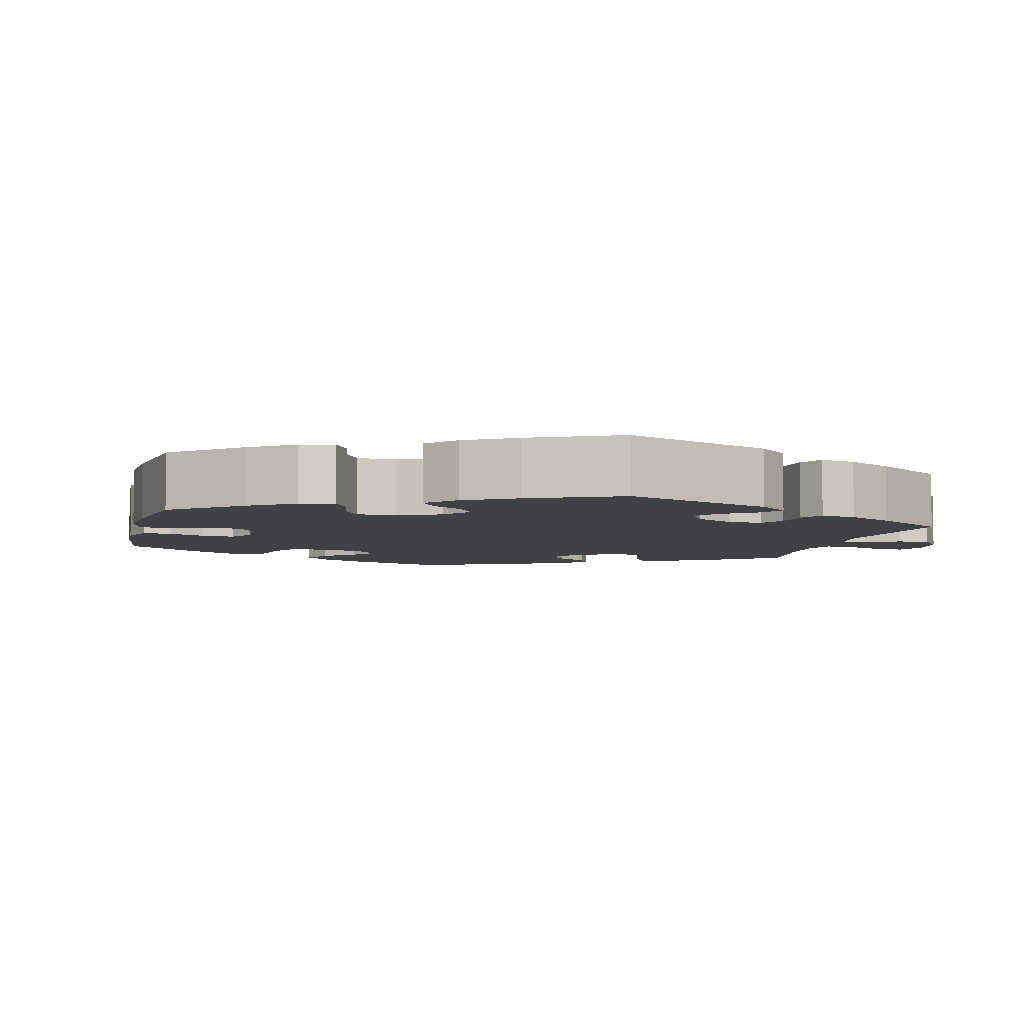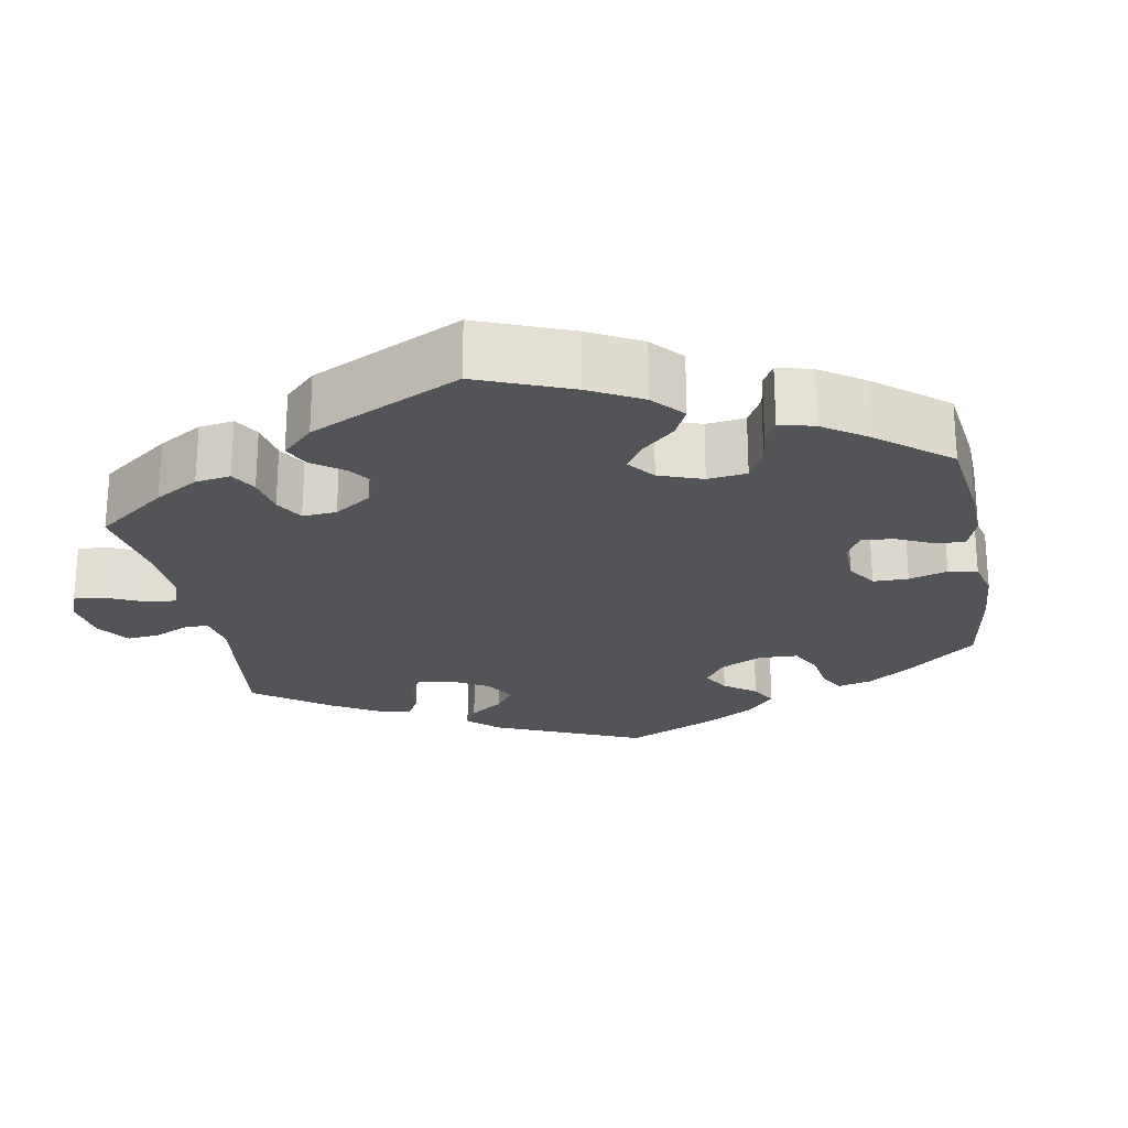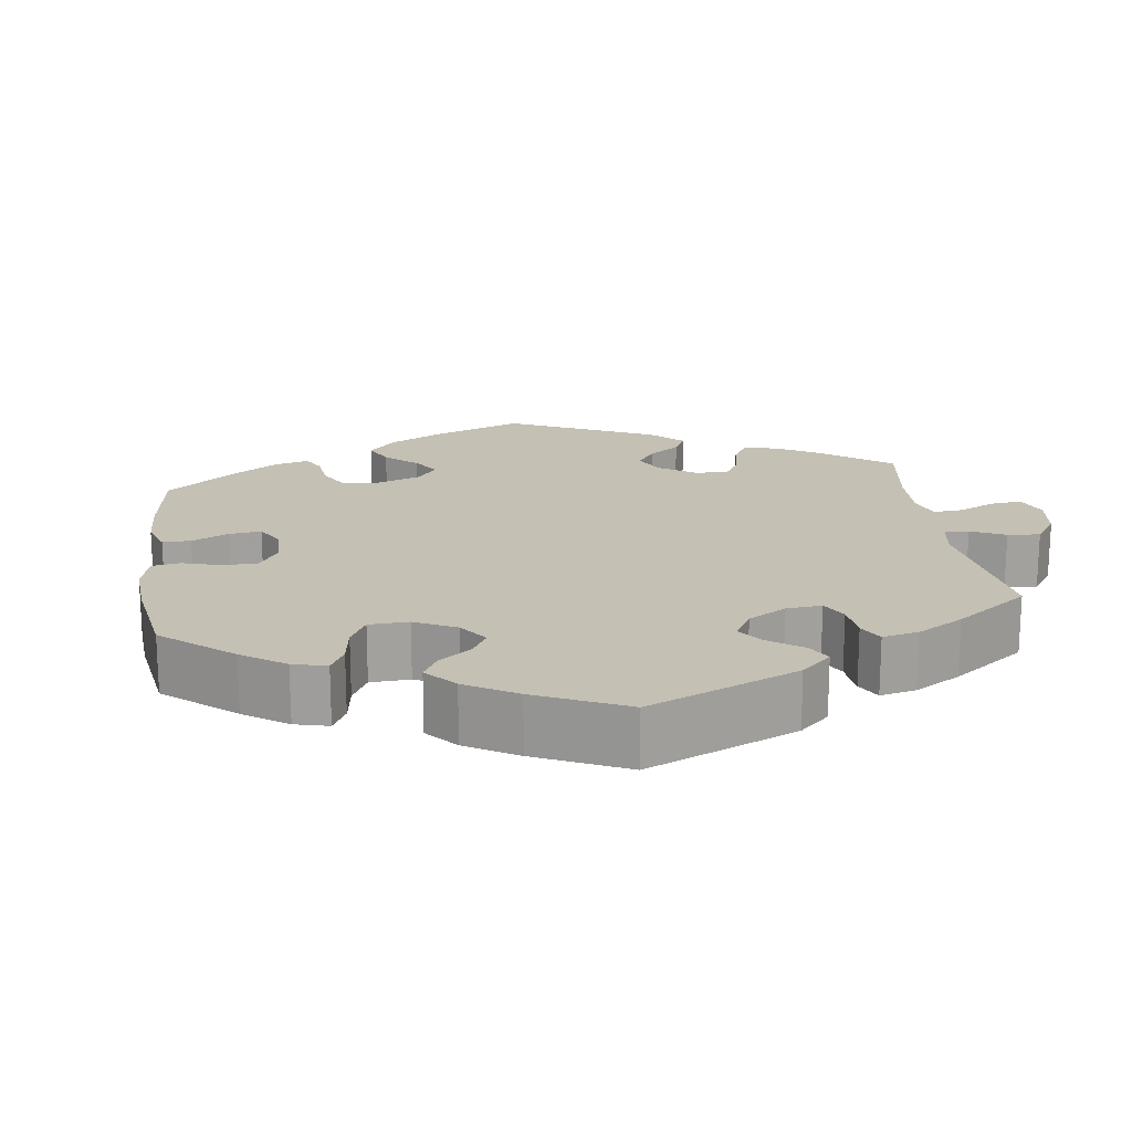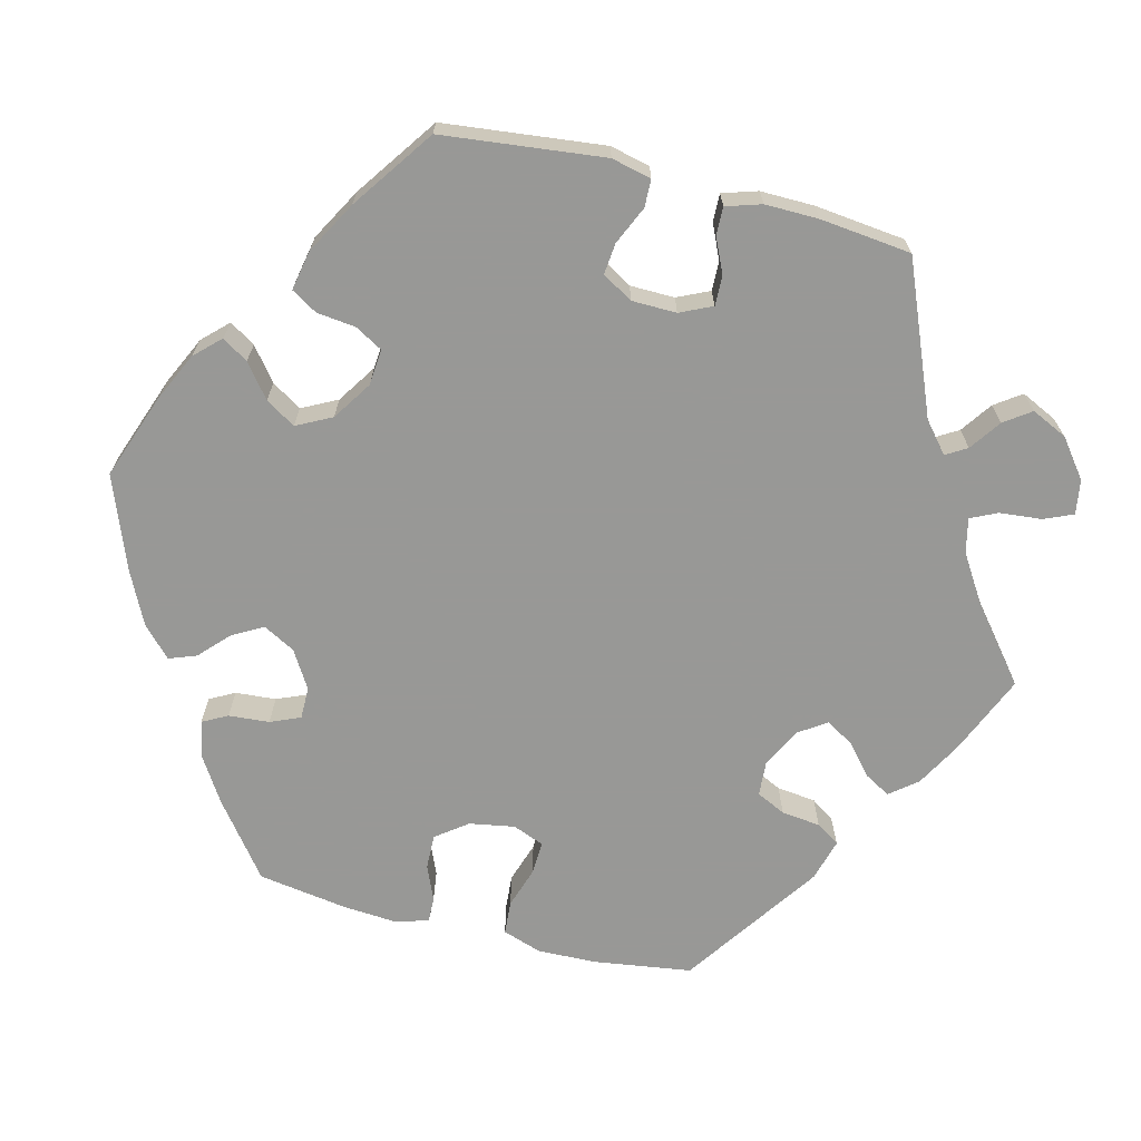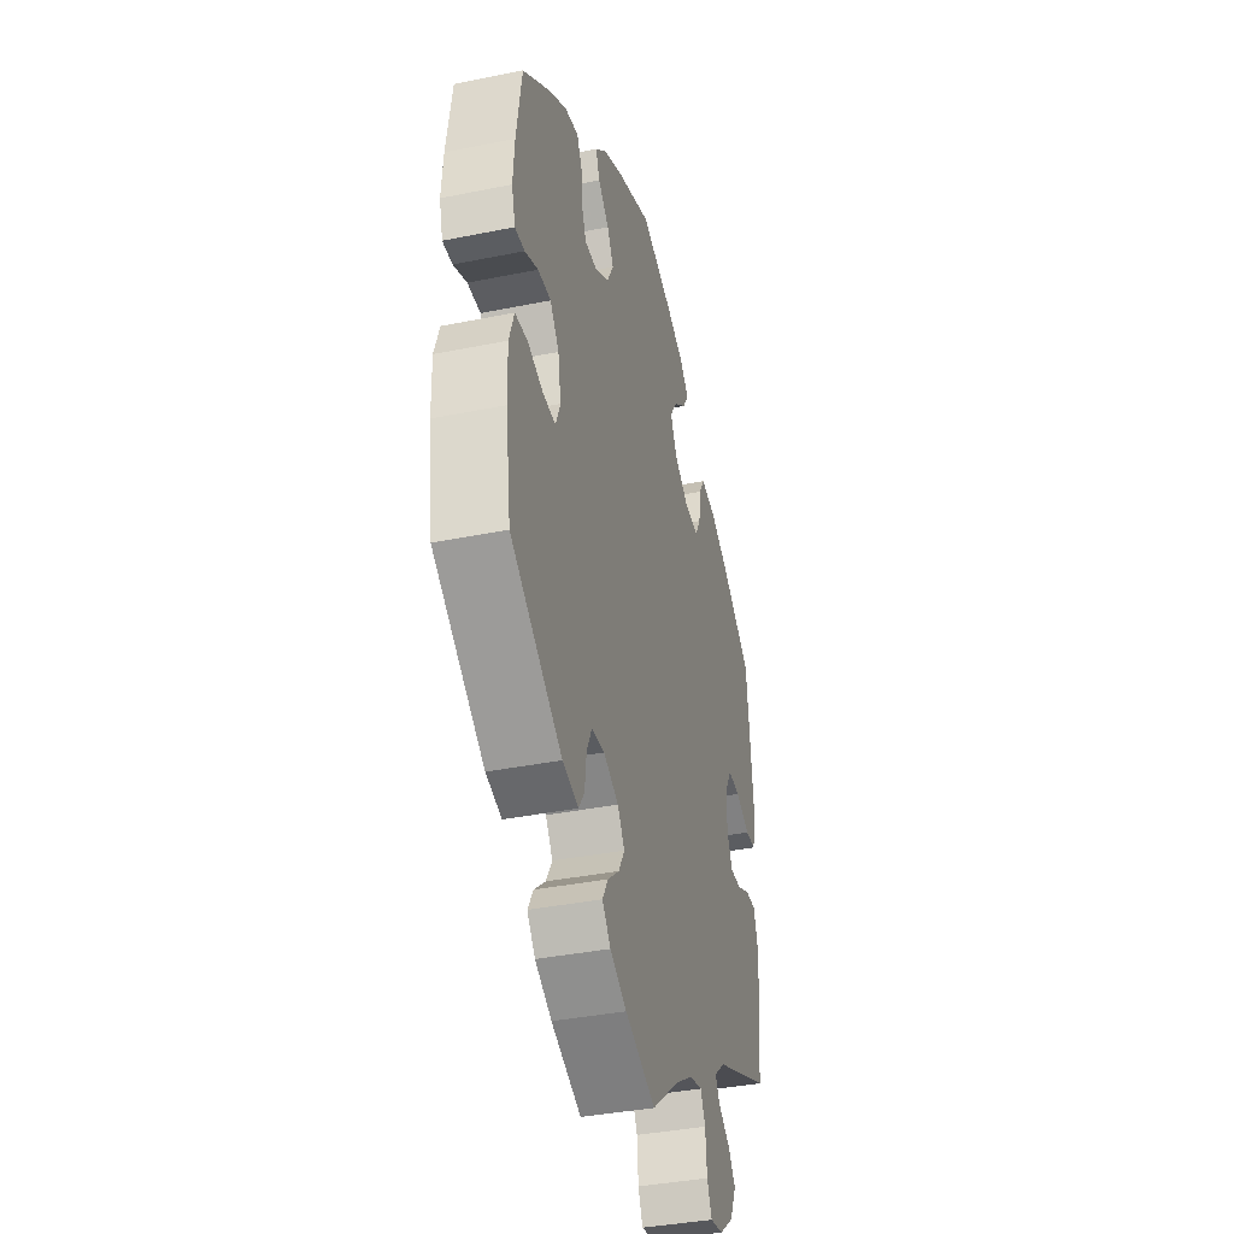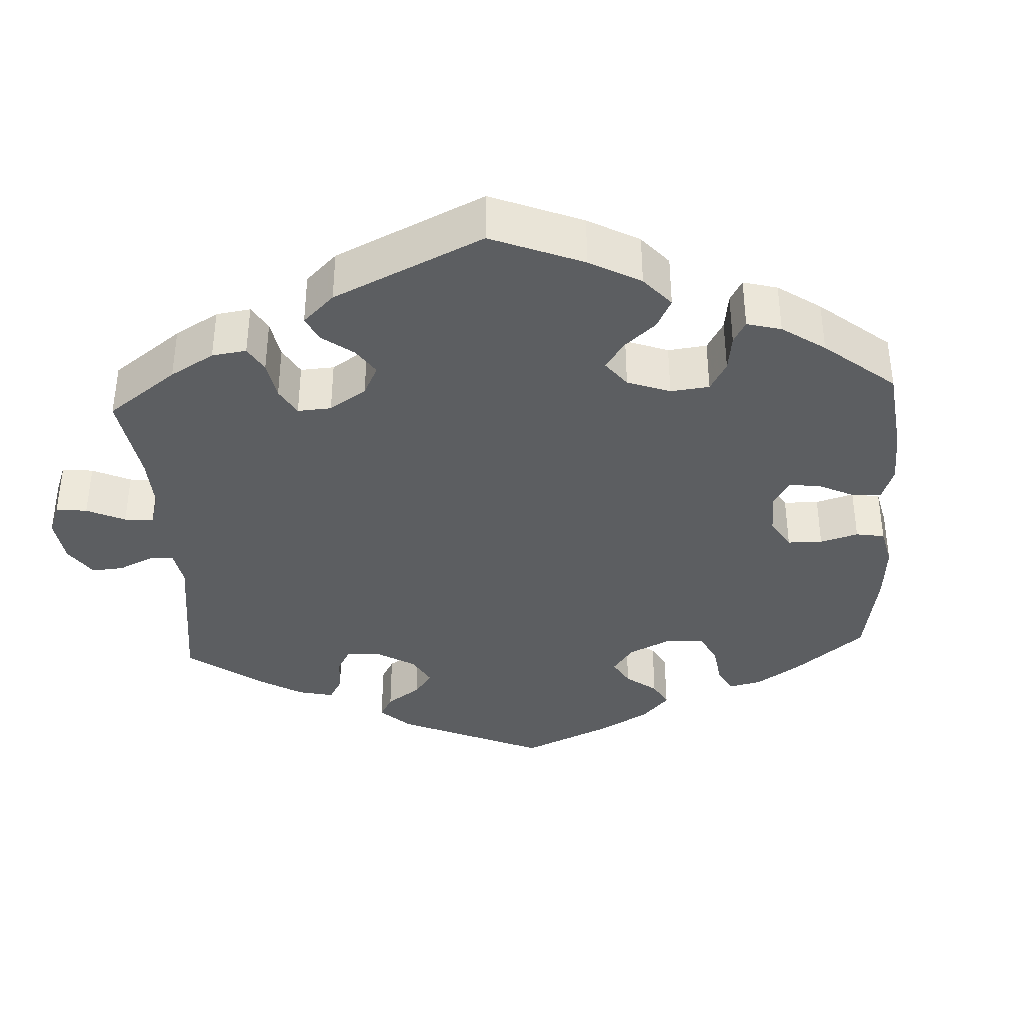
<metadata>
{"format":"obj","ext":"obj","renderer":"f3d","projection":"perspective","resolution":1024,"background":"white","views":[{"elev":-5.4,"azim":46.4,"up":"+Y"},{"elev":-23.4,"azim":-109.4,"up":"+Y"},{"elev":18.2,"azim":52.3,"up":"+Y"},{"elev":-68.5,"azim":75.9,"up":"+Y"},{"elev":-37.8,"azim":-75.5,"up":"+Z"},{"elev":-37.3,"azim":-116.9,"up":"+Y"}]}
</metadata>
<code>
v 0.523 0.07 0.082
v 0.511 0.07 0.031
v 0.476 0.07 0.03
v 0.427 0.07 0.052
v 0.387 0.07 0.056
v 0.364 0.07 0.017
v 0.363 0.07 -0.04
v 0.382 0.07 -0.081
v 0.42 0.07 -0.08
v 0.464 0.07 -0.06
v 0.5 0.07 -0.059
v 0.514 0.07 -0.104
v 0.513 0.07 -0.173
v 0.5 0.07 -0.289
v 0.308 0.07 -0.368
v 0.27 0.07 -0.4
v 0.286 0.07 -0.427
v 0.326 0.07 -0.455
v 0.35 0.07 -0.489
v 0.328 0.07 -0.535
v 0.28 0.07 -0.572
v 0.236 0.07 -0.579
v 0.22 0.07 -0.542
v 0.215 0.07 -0.488
v 0.199 0.07 -0.454
v 0.155 0.07 -0.464
v 0.095 0.07 -0.502
v 0.001 0.07 -0.578
v -0.102 0.07 -0.534
v -0.159 0.07 -0.502
v -0.187 0.07 -0.467
v -0.168 0.07 -0.434
v -0.129 0.07 -0.401
v -0.108 0.07 -0.365
v -0.132 0.07 -0.329
v -0.183 0.07 -0.304
v -0.227 0.07 -0.307
v -0.245 0.07 -0.344
v -0.251 0.07 -0.394
v -0.271 0.07 -0.424
v -0.325 0.07 -0.409
v -0.5 0.07 -0.289
v -0.518 0.07 -0.163
v -0.52 0.07 -0.088
v -0.503 0.07 -0.038
v -0.46 0.07 -0.035
v -0.408 0.07 -0.052
v -0.365 0.07 -0.054
v -0.349 0.07 -0.014
v -0.359 0.07 0.044
v -0.389 0.07 0.084
v -0.433 0.07 0.083
v -0.478 0.07 0.064
v -0.511 0.07 0.063
v -0.523 0.07 0.107
v -0.518 0.07 0.174
v -0.5 0.07 0.289
v -0.406 0.07 0.361
v -0.347 0.07 0.398
v -0.301 0.07 0.407
v -0.284 0.07 0.375
v -0.28 0.07 0.323
v -0.264 0.07 0.285
v -0.223 0.07 0.285
v -0.175 0.07 0.314
v -0.153 0.07 0.355
v -0.175 0.07 0.394
v -0.212 0.07 0.429
v -0.225 0.07 0.464
v -0.187 0.07 0.5
v -0.119 0.07 0.533
v -0.001 0.07 0.578
v 0.109 0.07 0.538
v 0.17 0.07 0.509
v 0.201 0.07 0.477
v 0.18 0.07 0.444
v 0.138 0.07 0.411
v 0.114 0.07 0.373
v 0.137 0.07 0.328
v 0.187 0.07 0.295
v 0.233 0.07 0.291
v 0.253 0.07 0.326
v 0.259 0.07 0.376
v 0.279 0.07 0.409
v 0.33 0.07 0.399
v 0.396 0.07 0.362
v 0.5 0.07 0.289
v 0.523 0 0.082
v 0.511 0 0.031
v 0.476 0 0.03
v 0.427 0 0.052
v 0.387 0 0.056
v 0.364 0 0.017
v 0.363 0 -0.04
v 0.382 0 -0.081
v 0.42 0 -0.08
v 0.464 0 -0.06
v 0.5 0 -0.059
v 0.514 0 -0.104
v 0.513 0 -0.173
v 0.5 0 -0.289
v 0.308 0 -0.368
v 0.27 0 -0.4
v 0.286 0 -0.427
v 0.326 0 -0.455
v 0.35 0 -0.489
v 0.328 0 -0.535
v 0.28 0 -0.572
v 0.236 0 -0.579
v 0.22 0 -0.542
v 0.215 0 -0.488
v 0.199 0 -0.454
v 0.155 0 -0.464
v 0.095 0 -0.502
v 0.001 0 -0.578
v -0.102 0 -0.534
v -0.159 0 -0.502
v -0.187 0 -0.467
v -0.168 0 -0.434
v -0.129 0 -0.401
v -0.108 0 -0.365
v -0.132 0 -0.329
v -0.183 0 -0.304
v -0.227 0 -0.307
v -0.245 0 -0.344
v -0.251 0 -0.394
v -0.271 0 -0.424
v -0.325 0 -0.409
v -0.5 0 -0.289
v -0.518 0 -0.163
v -0.52 0 -0.088
v -0.503 0 -0.038
v -0.46 0 -0.035
v -0.408 0 -0.052
v -0.365 0 -0.054
v -0.349 0 -0.014
v -0.359 0 0.044
v -0.389 0 0.084
v -0.433 0 0.083
v -0.478 0 0.064
v -0.511 0 0.063
v -0.523 0 0.107
v -0.518 0 0.174
v -0.5 0 0.289
v -0.406 0 0.361
v -0.347 0 0.398
v -0.301 0 0.407
v -0.284 0 0.375
v -0.28 0 0.323
v -0.264 0 0.285
v -0.223 0 0.285
v -0.175 0 0.314
v -0.153 0 0.355
v -0.175 0 0.394
v -0.212 0 0.429
v -0.225 0 0.464
v -0.187 0 0.5
v -0.119 0 0.533
v -0.001 0 0.578
v 0.109 0 0.538
v 0.17 0 0.509
v 0.201 0 0.477
v 0.18 0 0.444
v 0.138 0 0.411
v 0.114 0 0.373
v 0.137 0 0.328
v 0.187 0 0.295
v 0.233 0 0.291
v 0.253 0 0.326
v 0.259 0 0.376
v 0.279 0 0.409
v 0.33 0 0.399
v 0.396 0 0.362
v 0.5 0 0.289
f 82 83 84 85
f 81 82 85 86
f 74 75 76 77
f 74 77 78
f 73 74 78
f 72 73 78
f 71 72 78 79
f 67 68 69 70
f 66 67 70 71
f 59 60 61 62
f 59 62 63
f 58 59 63
f 57 58 63
f 56 57 63
f 55 56 63 64
f 52 53 54 55
f 51 52 55 64
f 44 45 46 47
f 44 47 48
f 43 44 48
f 42 43 48
f 41 42 48
f 38 39 40 41
f 37 38 41 48
f 36 37 48 49
f 30 31 32 33
f 30 33 34
f 27 28 29 30
f 26 27 30 34
f 25 26 34 35
f 21 22 23 24
f 21 24 25
f 20 21 25
f 17 18 19 20
f 16 17 20 25
f 15 16 25 35
f 9 10 11 12
f 8 9 12 13
f 1 2 3 4
f 1 4 5
f 81 86 87 1
f 66 71 79
f 65 66 79 80
f 50 51 64 65
f 8 13 14 15
f 7 8 15 35
f 6 7 35 36
f 80 81 1 5
f 49 50 65 80
f 36 49 80
f 5 6 36 80
f 172 171 170 169
f 173 172 169 168
f 164 163 162 161
f 165 164 161
f 165 161 160
f 165 160 159
f 166 165 159 158
f 157 156 155 154
f 158 157 154 153
f 149 148 147 146
f 150 149 146
f 150 146 145
f 150 145 144
f 150 144 143
f 151 150 143 142
f 142 141 140 139
f 151 142 139 138
f 134 133 132 131
f 135 134 131
f 135 131 130
f 135 130 129
f 135 129 128
f 128 127 126 125
f 135 128 125 124
f 136 135 124 123
f 120 119 118 117
f 121 120 117
f 117 116 115 114
f 121 117 114 113
f 122 121 113 112
f 111 110 109 108
f 112 111 108
f 112 108 107
f 107 106 105 104
f 112 107 104 103
f 122 112 103 102
f 99 98 97 96
f 100 99 96 95
f 91 90 89 88
f 92 91 88
f 88 174 173 168
f 166 158 153
f 167 166 153 152
f 152 151 138 137
f 102 101 100 95
f 122 102 95 94
f 123 122 94 93
f 92 88 168 167
f 167 152 137 136
f 167 136 123
f 167 123 93 92
f 1 88 89 2
f 2 89 90 3
f 3 90 91 4
f 4 91 92 5
f 5 92 93 6
f 6 93 94 7
f 7 94 95 8
f 8 95 96 9
f 9 96 97 10
f 10 97 98 11
f 11 98 99 12
f 12 99 100 13
f 13 100 101 14
f 14 101 102 15
f 15 102 103 16
f 16 103 104 17
f 17 104 105 18
f 18 105 106 19
f 19 106 107 20
f 20 107 108 21
f 21 108 109 22
f 22 109 110 23
f 23 110 111 24
f 24 111 112 25
f 25 112 113 26
f 26 113 114 27
f 27 114 115 28
f 28 115 116 29
f 29 116 117 30
f 30 117 118 31
f 31 118 119 32
f 32 119 120 33
f 33 120 121 34
f 34 121 122 35
f 35 122 123 36
f 36 123 124 37
f 37 124 125 38
f 38 125 126 39
f 39 126 127 40
f 40 127 128 41
f 41 128 129 42
f 42 129 130 43
f 43 130 131 44
f 44 131 132 45
f 45 132 133 46
f 46 133 134 47
f 47 134 135 48
f 48 135 136 49
f 49 136 137 50
f 50 137 138 51
f 51 138 139 52
f 52 139 140 53
f 53 140 141 54
f 54 141 142 55
f 55 142 143 56
f 56 143 144 57
f 57 144 145 58
f 58 145 146 59
f 59 146 147 60
f 60 147 148 61
f 61 148 149 62
f 62 149 150 63
f 63 150 151 64
f 64 151 152 65
f 65 152 153 66
f 66 153 154 67
f 67 154 155 68
f 68 155 156 69
f 69 156 157 70
f 70 157 158 71
f 71 158 159 72
f 72 159 160 73
f 73 160 161 74
f 74 161 162 75
f 75 162 163 76
f 76 163 164 77
f 77 164 165 78
f 78 165 166 79
f 79 166 167 80
f 80 167 168 81
f 81 168 169 82
f 82 169 170 83
f 83 170 171 84
f 84 171 172 85
f 85 172 173 86
f 86 173 174 87
f 87 174 88 1

</code>
